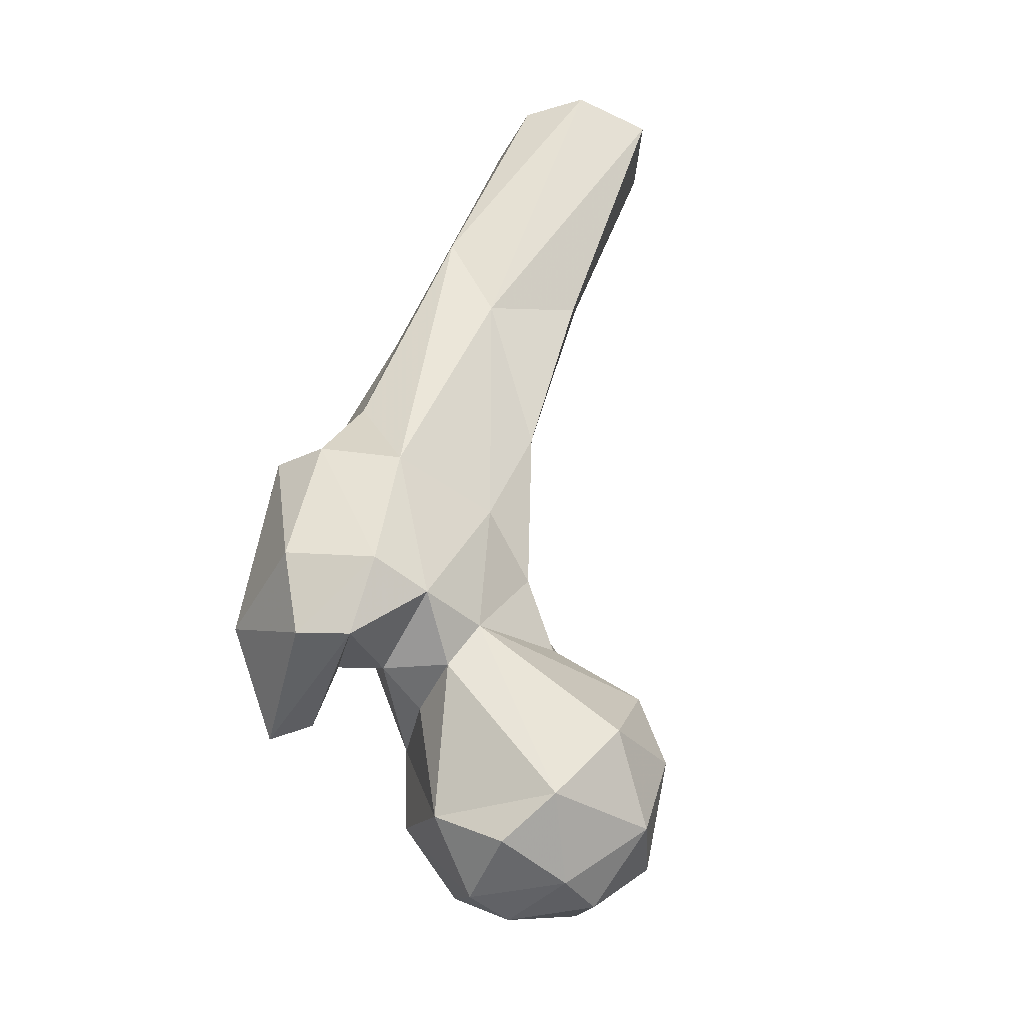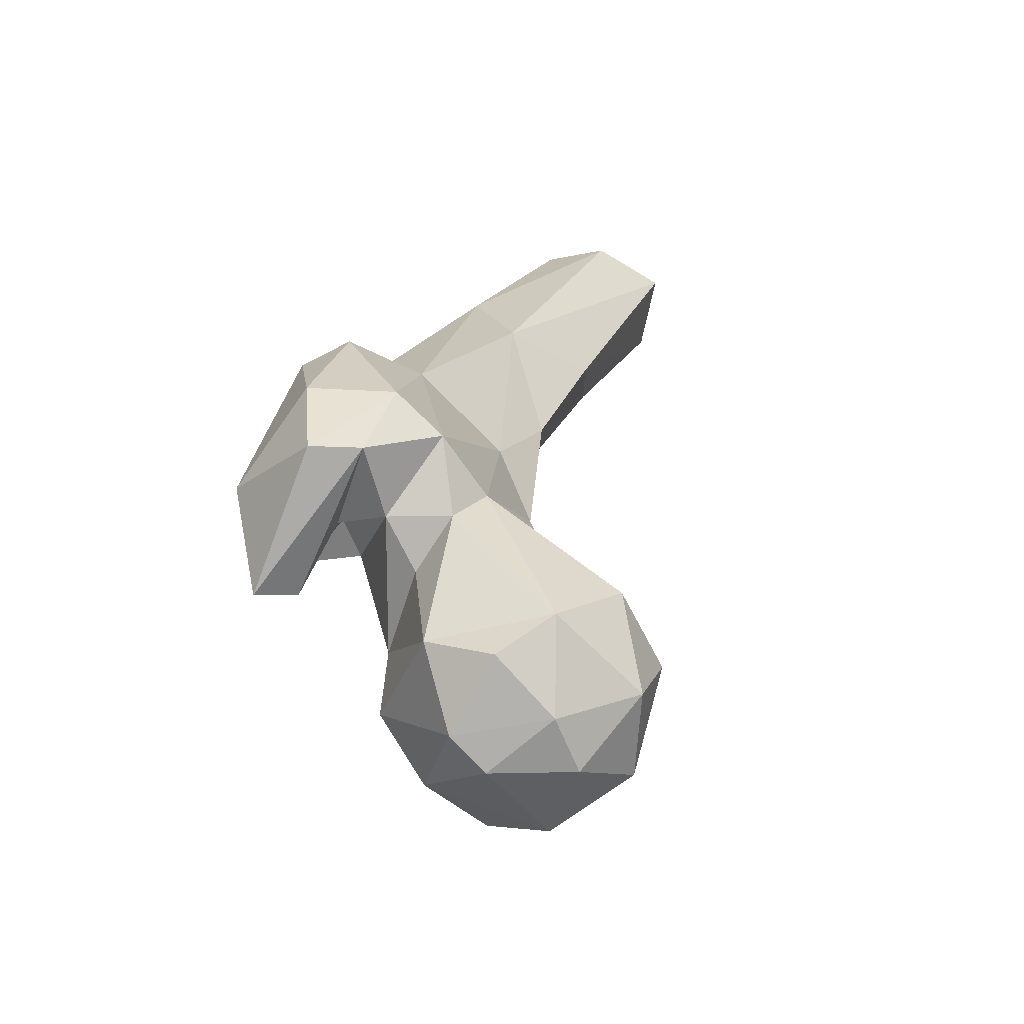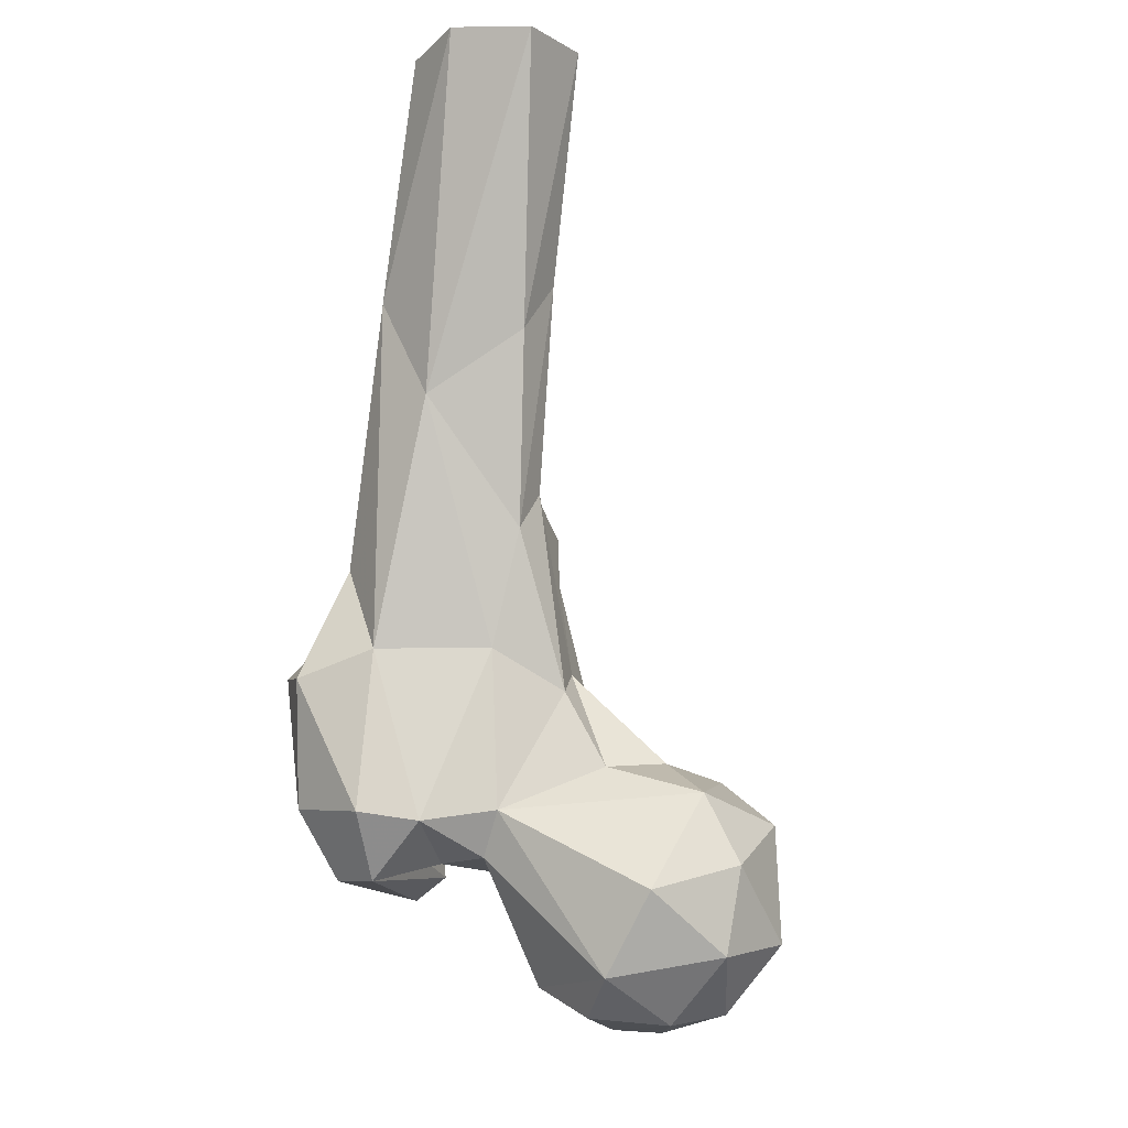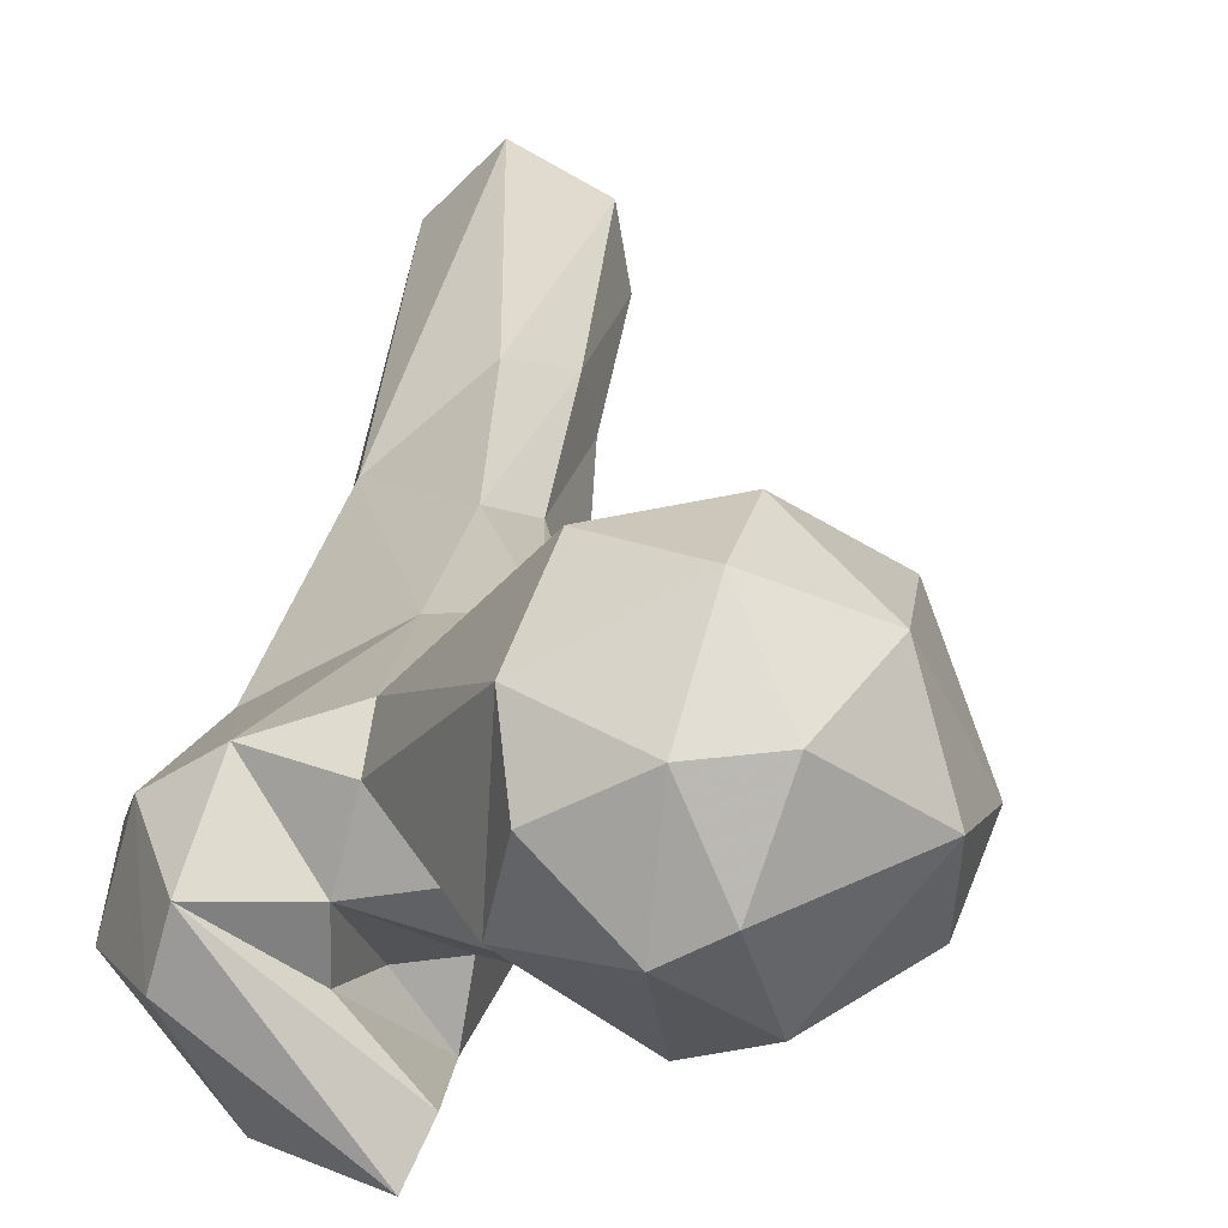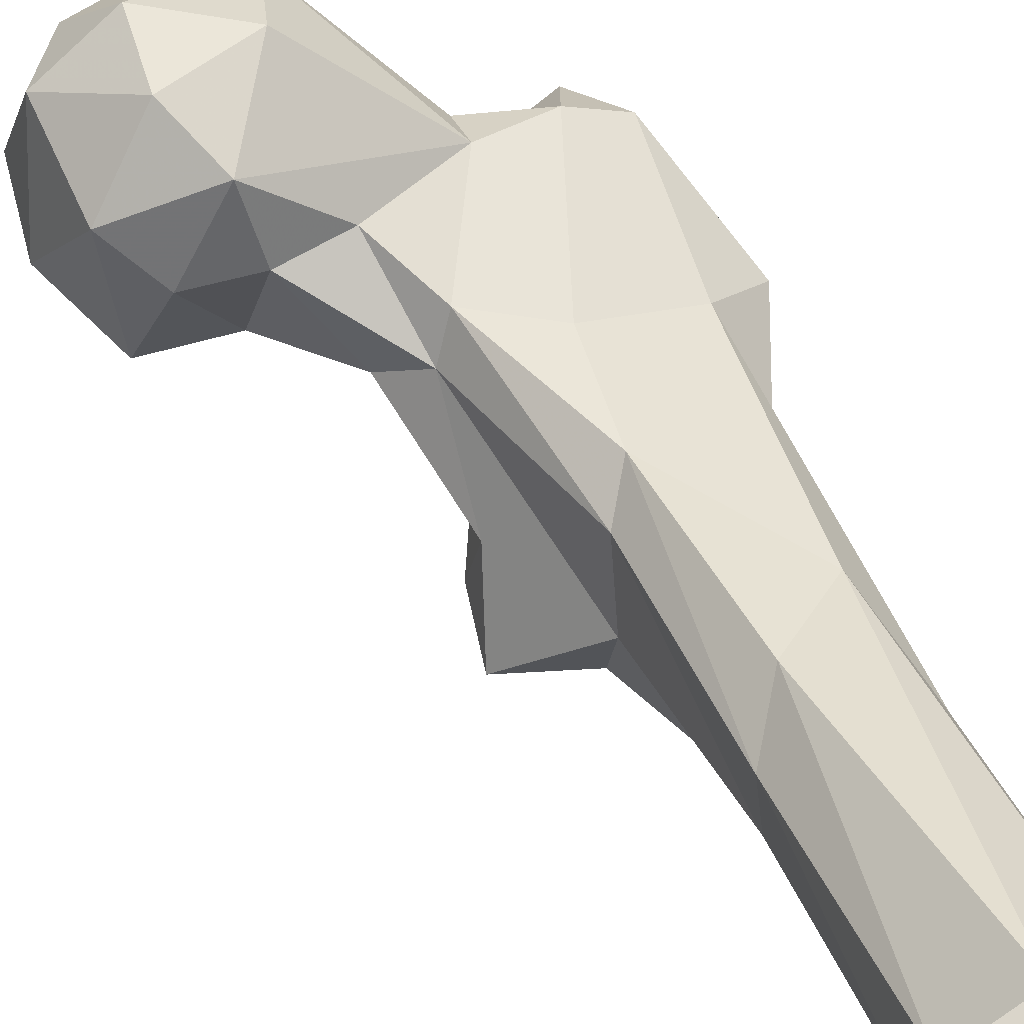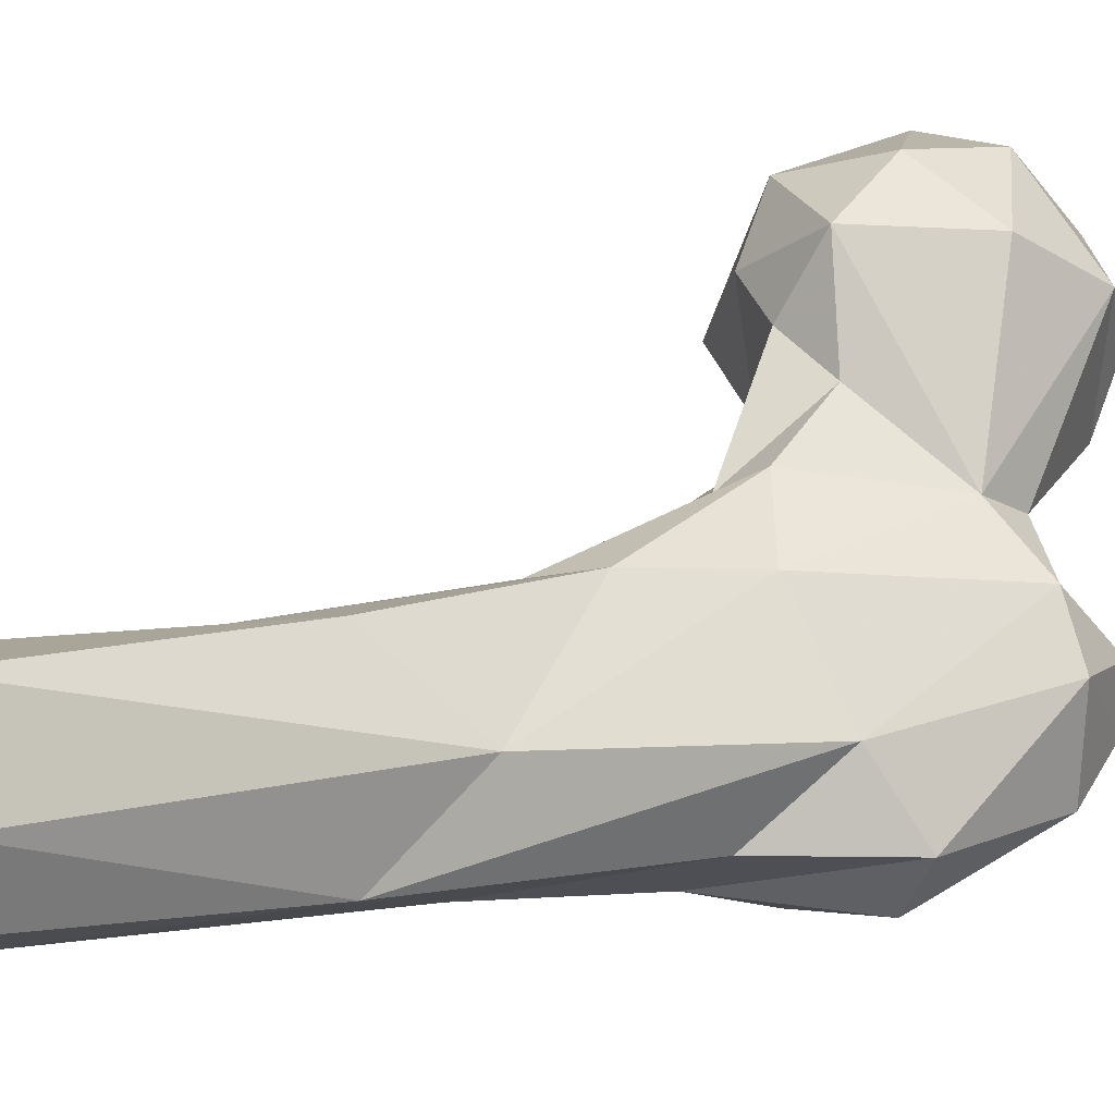
<metadata>
{"format":"obj","ext":"obj","renderer":"f3d","projection":"perspective","resolution":1024,"background":"white","views":[{"elev":-52.1,"azim":114.6,"up":"+Z"},{"elev":-79.4,"azim":107.4,"up":"+Z"},{"elev":-20.8,"azim":153.7,"up":"+Z"},{"elev":8.7,"azim":-169.2,"up":"+Y"},{"elev":71.9,"azim":-20.7,"up":"+Y"},{"elev":43.2,"azim":62.2,"up":"+Y"}]}
</metadata>
<code>
v 284.8 171.1 687.7
v 279 157.5 688.8
v 286.8 153.6 689.4
v 274.2 172.1 690.3
v 297.7 164.9 689
v 262.4 163.5 700.5
v 300.1 176.1 693.9
v 301.7 153.7 695.8
v 276.8 145.6 699.8
v 297 187.2 707.2
v 281.7 185.6 697.4
v 267.2 180 701.8
v 288.4 140.8 709.3
v 264.3 152.7 707.2
v 295.6 144 721.6
v 317 163.1 715.6
v 281 190 712.5
v 309.4 153.8 715.6
v 260.7 163.1 716.1
v 317.3 169.3 722.7
v 276.3 145.2 722.8
v 333.4 152.4 712
v 320.1 151.8 716.6
v 286.6 187.6 725.1
v 313.9 125.5 715.6
v 311 132.5 718.9
v 336.3 143.2 713.6
v 321.1 143.1 719.9
v 339.8 159.8 722.1
v 330.2 165.3 720.3
v 268.8 181.7 722.6
v 331.2 126.6 727.6
v 344.8 144.6 725.4
v 301.7 148.1 736.9
v 311.4 142.9 735.9
v 268.5 159 730.9
v 299.5 176 731
v 313.2 132.8 736.4
v 319.2 142.2 733.2
v 283.3 157.6 731.9
v 306.6 174.2 744.3
v 287.6 176.3 732.9
v 338.6 162.7 751
v 275.8 175.1 731.1
v 321.2 129.6 751.7
v 320.1 172.4 750.9
v 347 141.9 749.9
v 302.7 169 749.3
v 295.7 162.6 744.6
v 348.8 152 747
v 333.8 133.9 756.8
v 309.3 143.2 765.7
v 302.2 155.7 762.2
v 318.7 180.6 771
v 331.7 141.1 769.1
v 340.7 155.1 767.8
v 323.3 145.3 780.5
v 313.7 178.3 779.1
v 312.8 145.7 777.3
v 301 160.5 769.4
v 298.2 151 770.7
v 311.4 166.9 788.4
v 337 180.3 793.4
v 296.5 150.7 782.9
v 334.2 157.5 798.9
v 343.3 174.1 812.5
v 323.7 192.5 803.7
v 310.1 156.4 788.9
v 316.8 166.6 806.3
v 316.9 190.3 814.5
v 327.3 167.5 824.4
v 316.2 182.3 819.7
v 333.1 214.5 849.9
v 339.4 183 850.5
v 326.1 180.8 852.4
v 344 204.6 852.4
v 318.3 196.1 852.2
v 320.3 207.3 852.5
v 345.6 192.4 852.3
f 71 74 75
f 67 78 73
f 72 75 77
f 66 76 79
f 66 79 74
f 63 73 76
f 63 76 66
f 65 66 74
f 62 69 72
f 57 65 71
f 58 62 72
f 57 71 69
f 62 68 69
f 55 65 57
f 54 58 70
f 57 68 59
f 54 67 63
f 43 66 56
f 67 70 78
f 43 46 63
f 53 61 60
f 60 64 62
f 48 60 62
f 55 56 65
f 45 59 52
f 45 57 59
f 48 49 60
f 49 53 60
f 41 58 54
f 51 55 57
f 47 55 51
f 43 56 50
f 1 7 5
f 47 50 55
f 54 70 67
f 41 54 46
f 70 72 77
f 35 52 53
f 35 38 52
f 69 71 75
f 32 47 51
f 32 51 45
f 29 43 50
f 48 62 58
f 14 21 19
f 37 42 48
f 43 63 66
f 20 46 30
f 63 67 73
f 40 49 42
f 7 16 8
f 34 49 40
f 58 72 70
f 45 51 57
f 3 8 13
f 29 30 43
f 32 33 47
f 40 42 44
f 56 66 65
f 24 44 42
f 25 45 38
f 65 74 71
f 50 56 55
f 16 23 18
f 36 40 44
f 15 34 40
f 25 32 45
f 41 48 58
f 1 3 2
f 20 37 41
f 31 36 44
f 15 40 21
f 57 69 68
f 4 12 11
f 23 39 35
f 21 40 36
f 23 28 39
f 15 35 34
f 19 21 36
f 70 77 78
f 22 27 25
f 25 38 26
f 27 33 32
f 15 23 35
f 15 18 23
f 13 15 21
f 22 30 29
f 46 54 63
f 28 38 39
f 27 29 33
f 12 31 17
f 22 28 23
f 33 50 47
f 25 27 32
f 17 31 24
f 6 9 14
f 62 64 68
f 10 17 24
f 52 61 53
f 16 20 30
f 12 19 31
f 22 29 27
f 42 49 48
f 22 25 26
f 9 21 14
f 6 14 19
f 19 36 31
f 3 5 8
f 9 13 21
f 11 12 17
f 16 30 23
f 2 9 6
f 7 20 16
f 22 23 30
f 59 68 64
f 6 19 12
f 38 45 52
f 4 6 12
f 8 15 13
f 1 4 11
f 34 35 53
f 10 24 20
f 69 75 72
f 7 10 20
f 22 26 28
f 35 39 38
f 5 7 8
f 8 16 18
f 3 13 9
f 2 3 9
f 7 11 10
f 24 42 37
f 60 61 64
f 30 46 43
f 52 59 64
f 26 38 28
f 10 11 17
f 2 6 4
f 29 50 33
f 24 31 44
f 20 24 37
f 52 64 61
f 20 41 46
f 34 53 49
f 1 5 3
f 37 48 41
f 1 2 4
f 1 11 7
f 8 18 15

</code>
